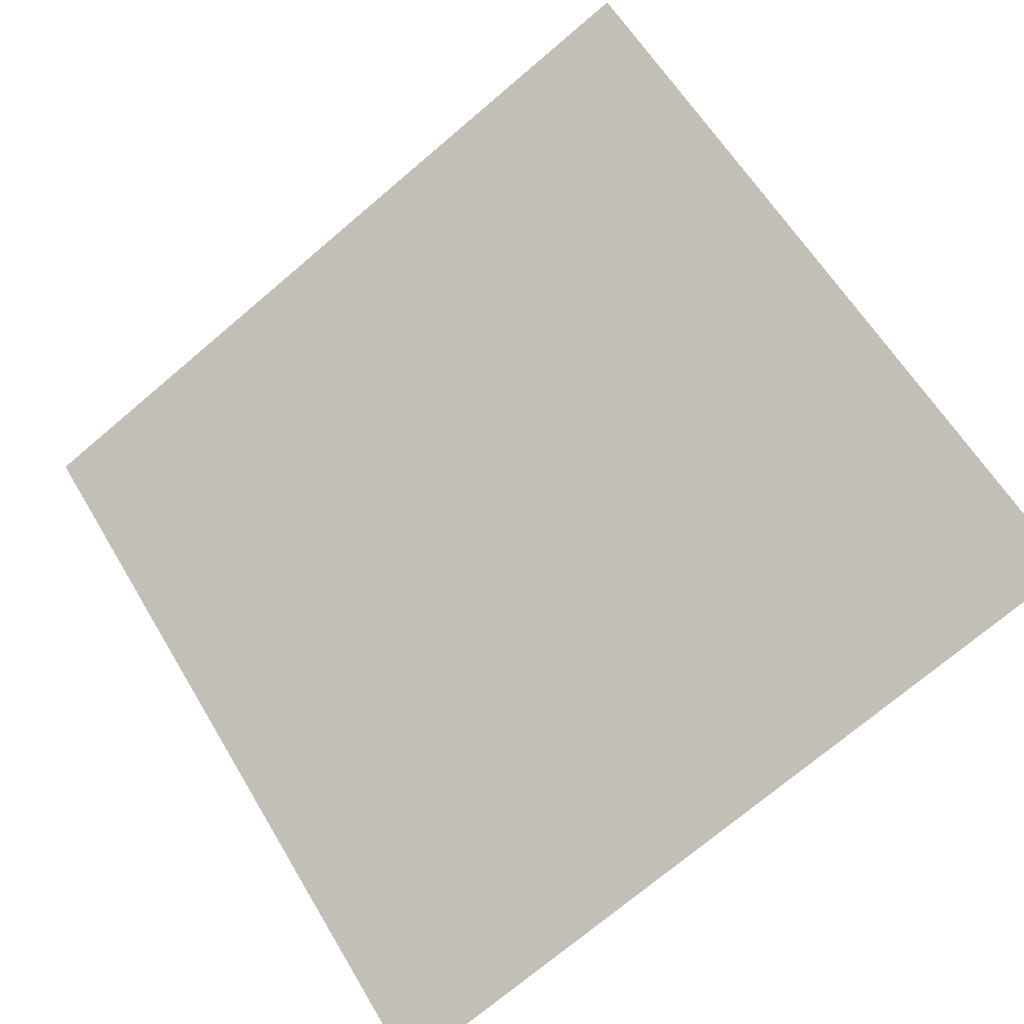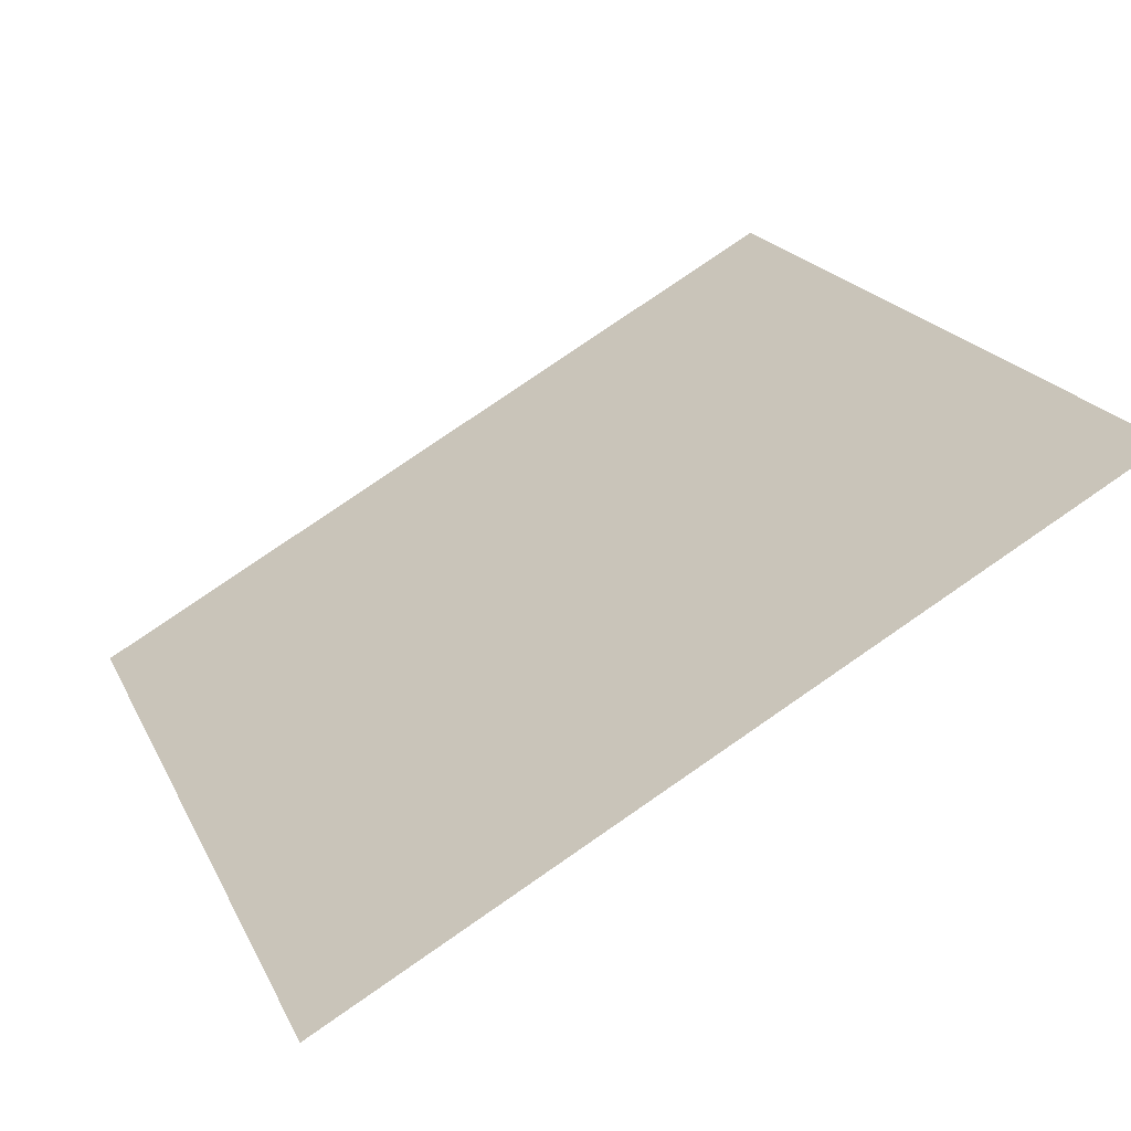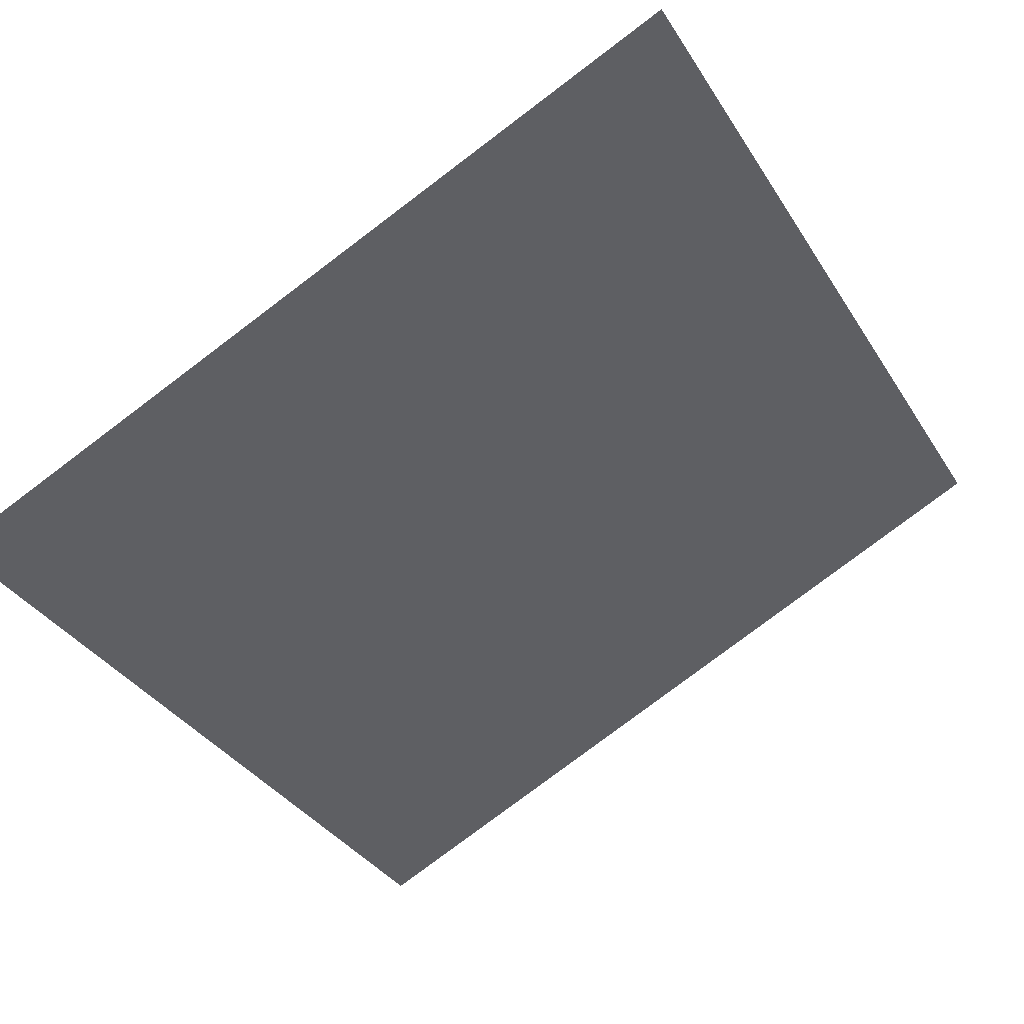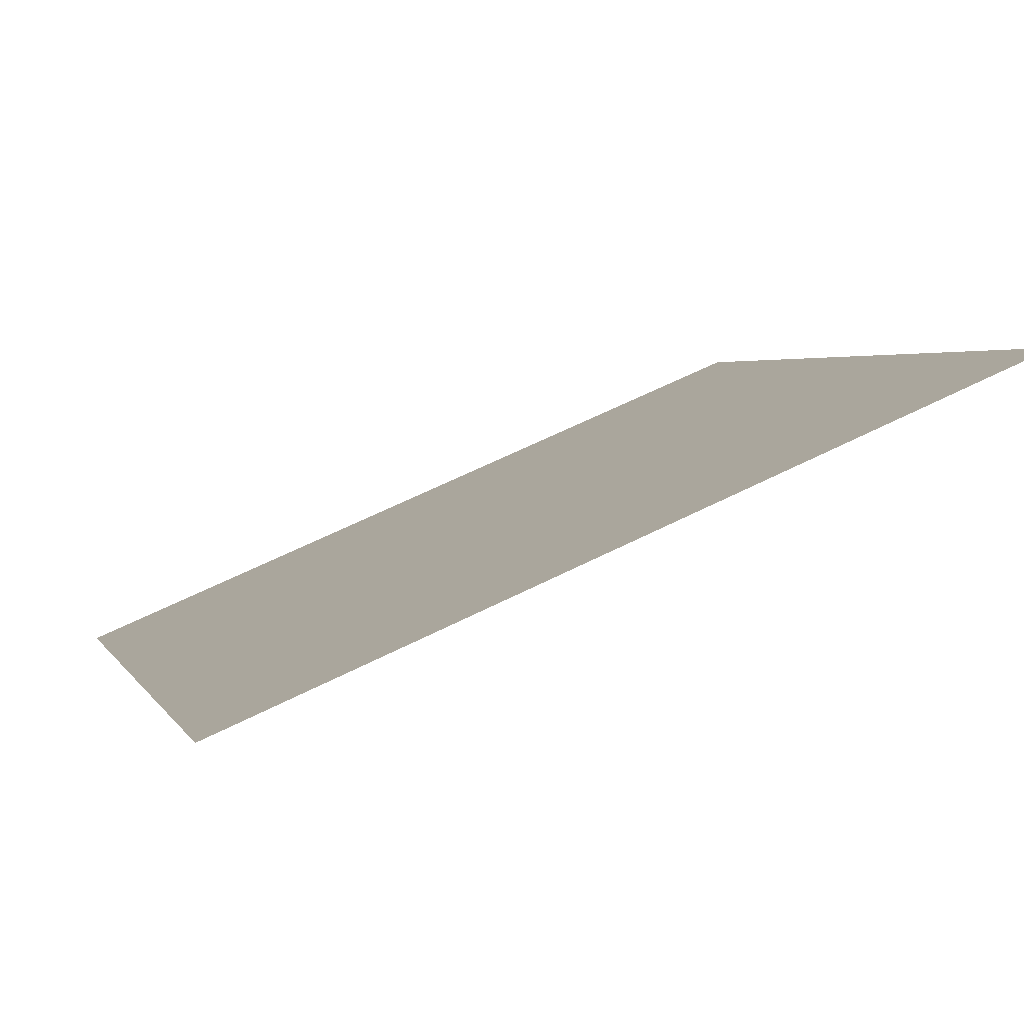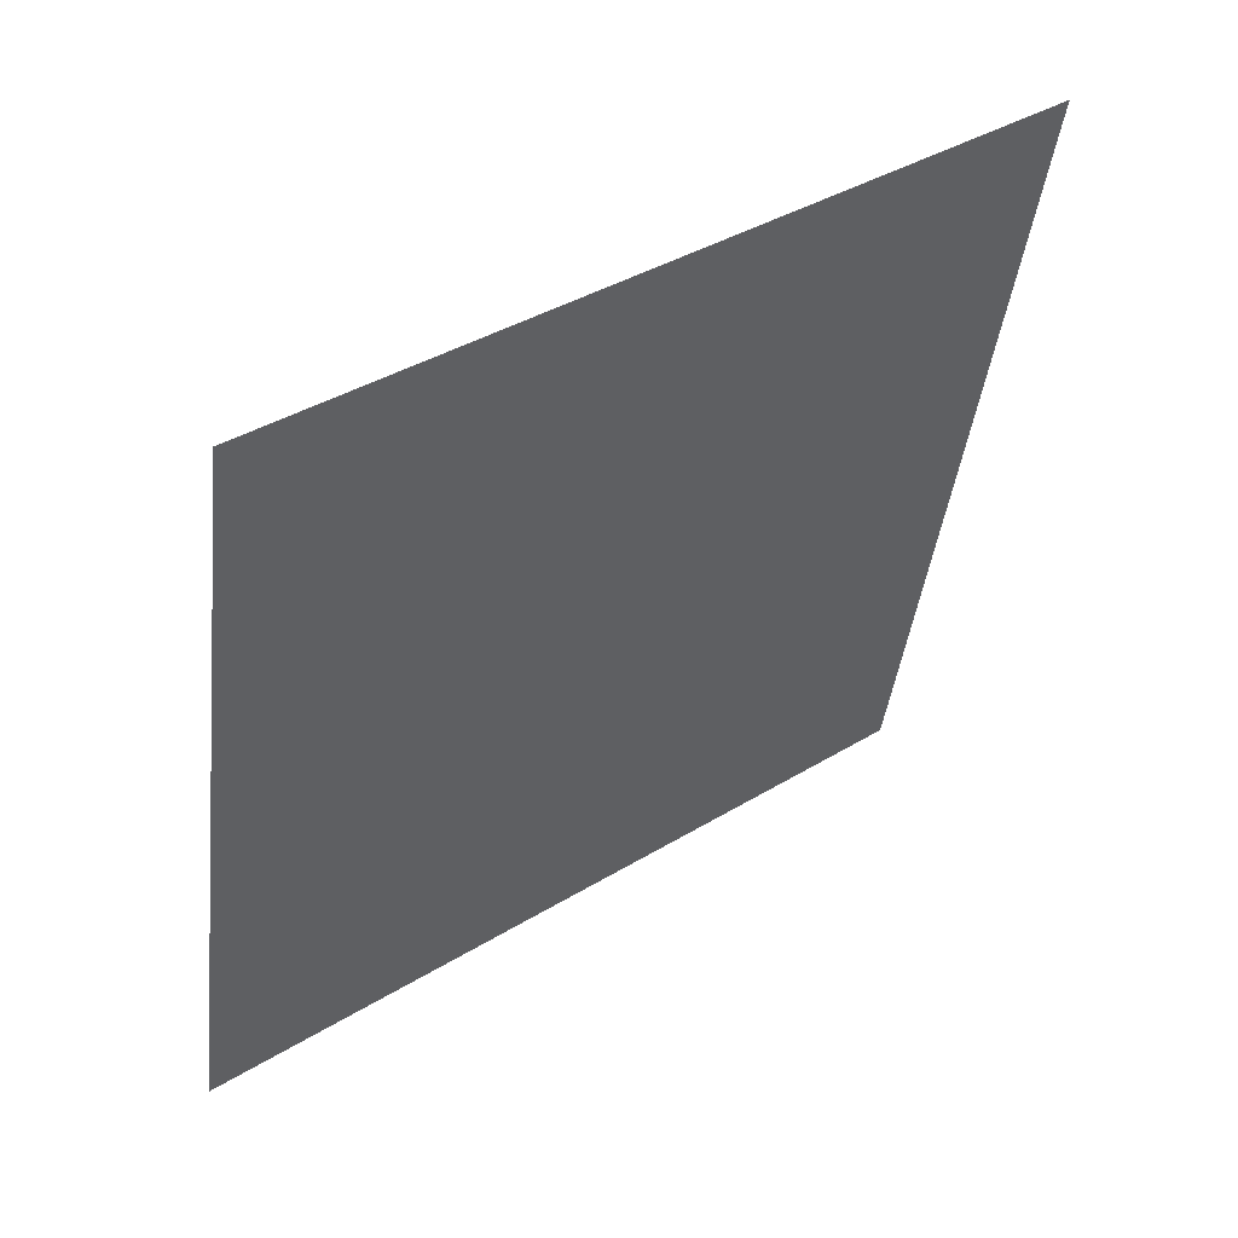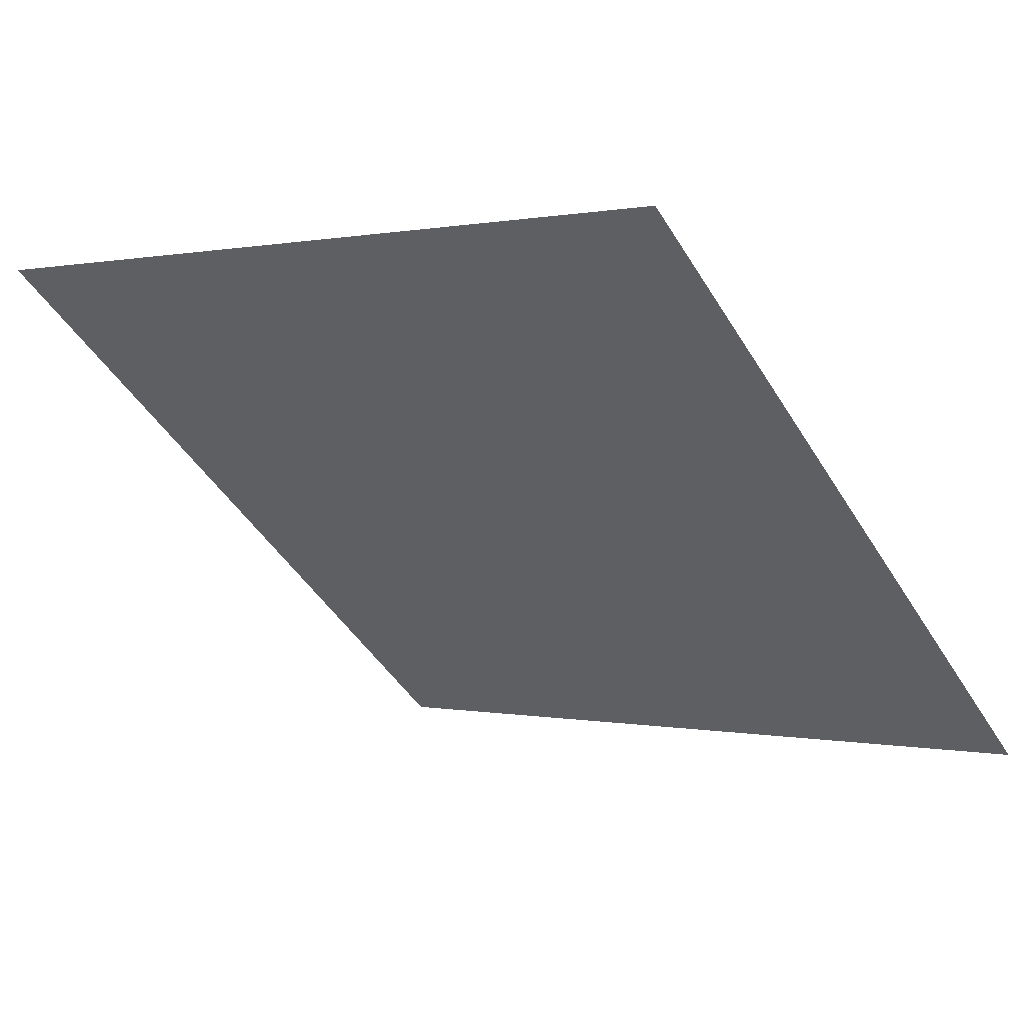
<metadata>
{"format":"obj","ext":"obj","renderer":"f3d","projection":"perspective","resolution":1024,"background":"white","views":[{"elev":-75.7,"azim":40.7,"up":"+Y"},{"elev":78.1,"azim":144.1,"up":"+Z"},{"elev":-78.1,"azim":-142.6,"up":"+Y"},{"elev":59.2,"azim":151.2,"up":"+Z"},{"elev":-41.0,"azim":-96.3,"up":"+Y"},{"elev":-1.7,"azim":39.3,"up":"+Y"}]}
</metadata>
<code>
v -0.1623 0.6247 0.2878
v -0.1689 0.6249 0.2879
v -0.1687 0.6288 0.2932
v -0.1622 0.6286 0.2931
f 4 3 2 1

</code>
